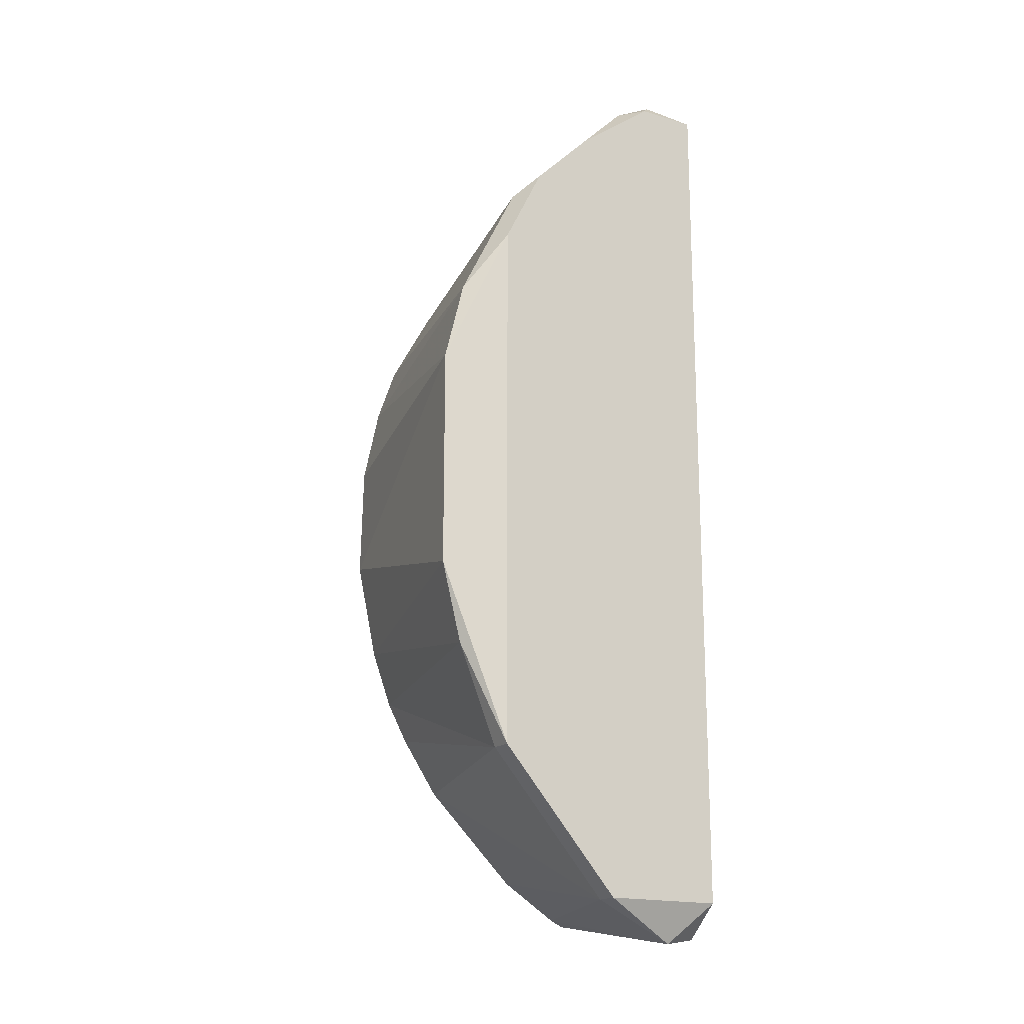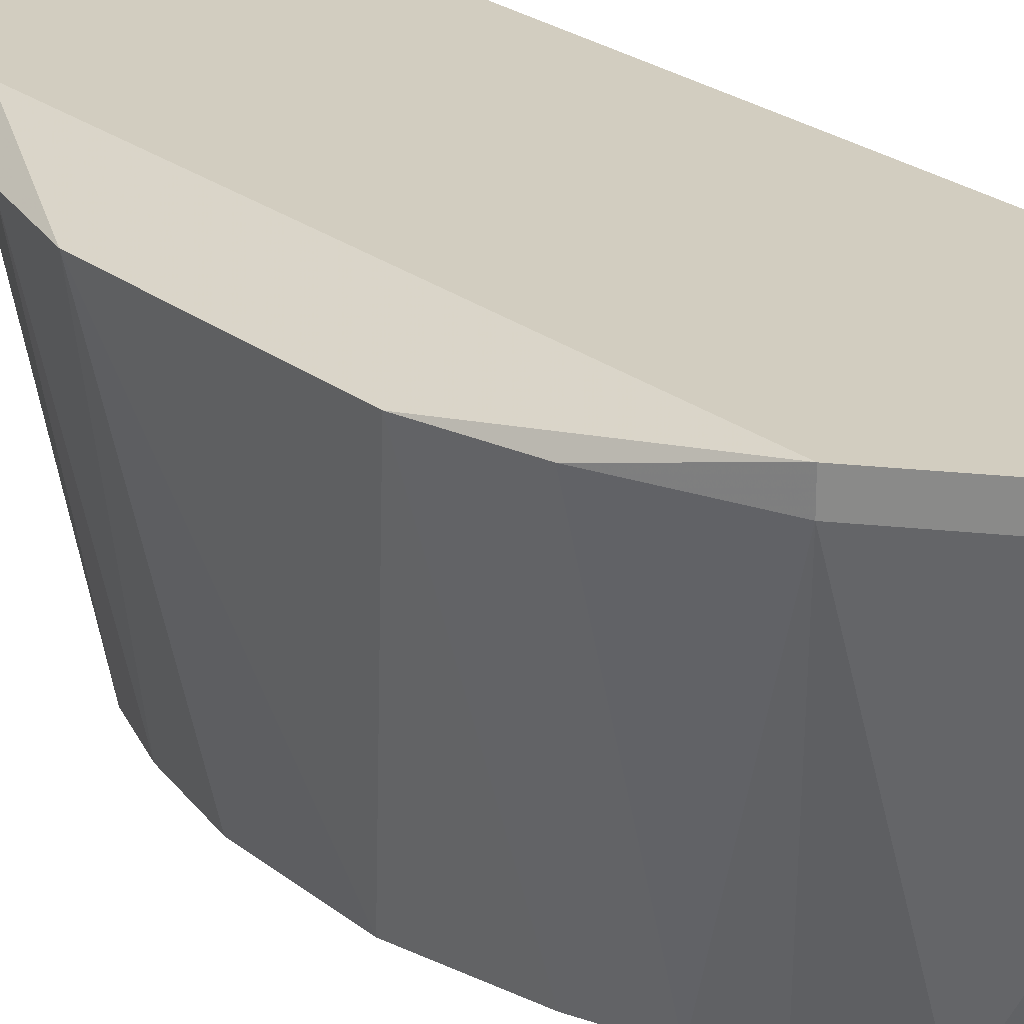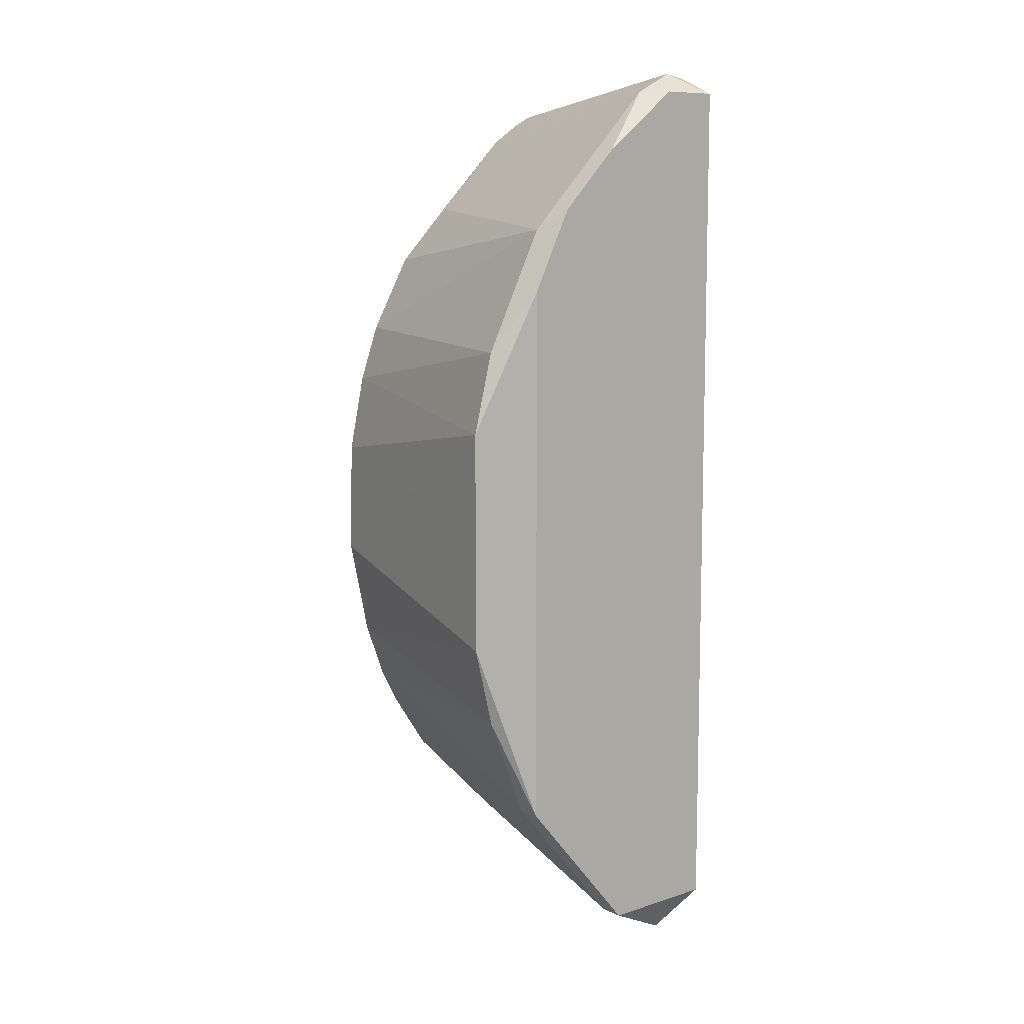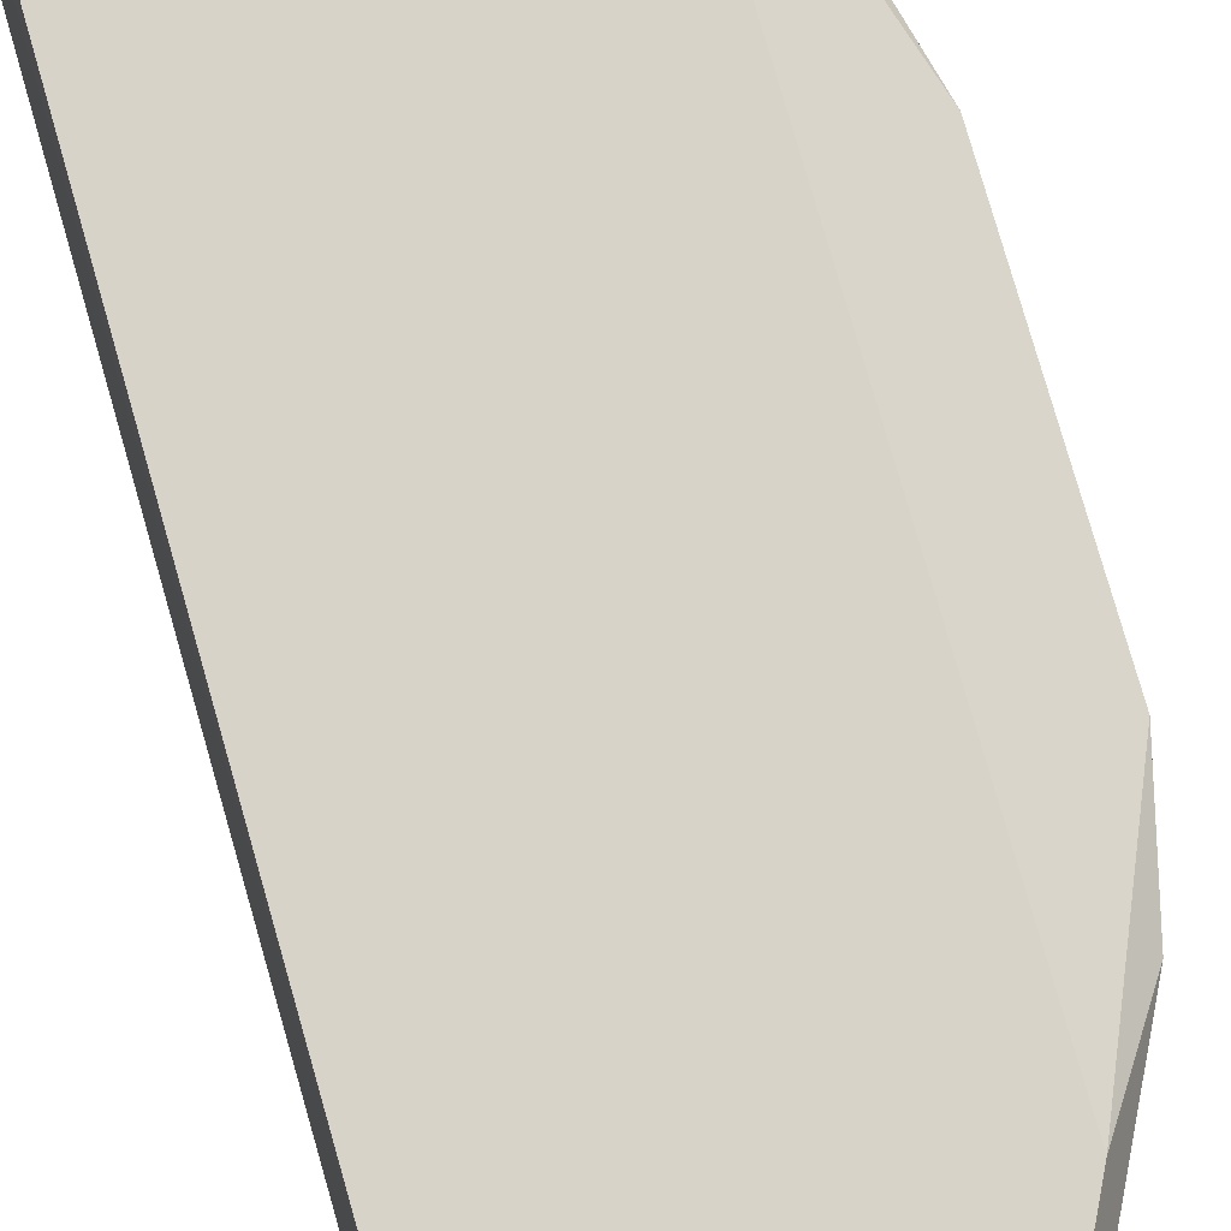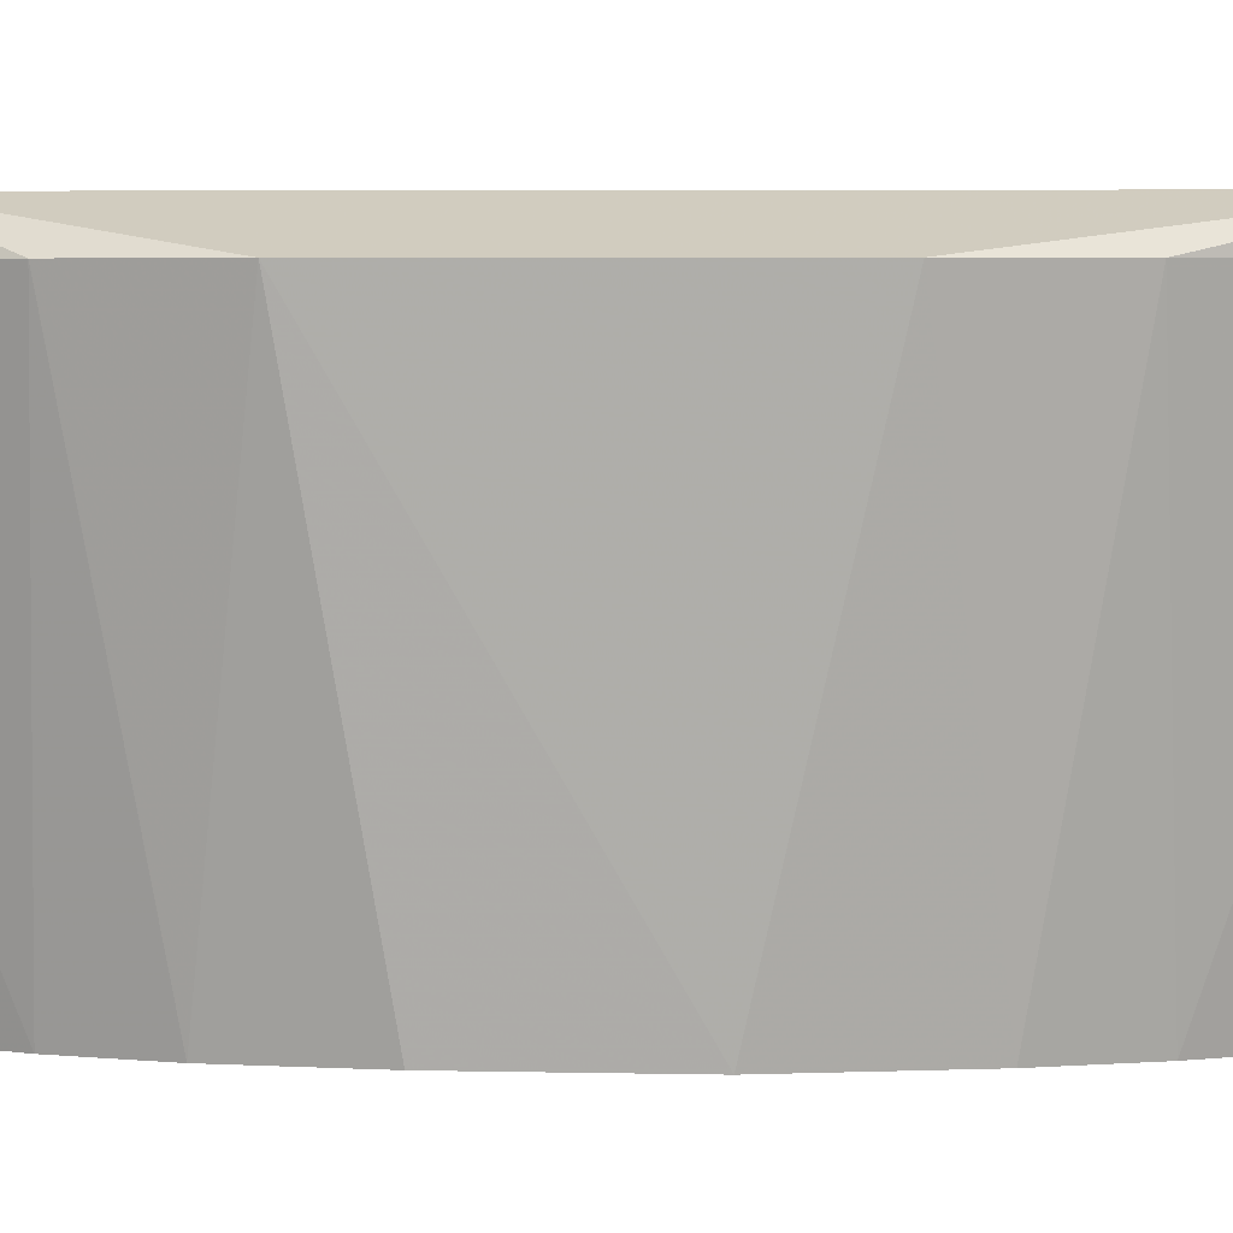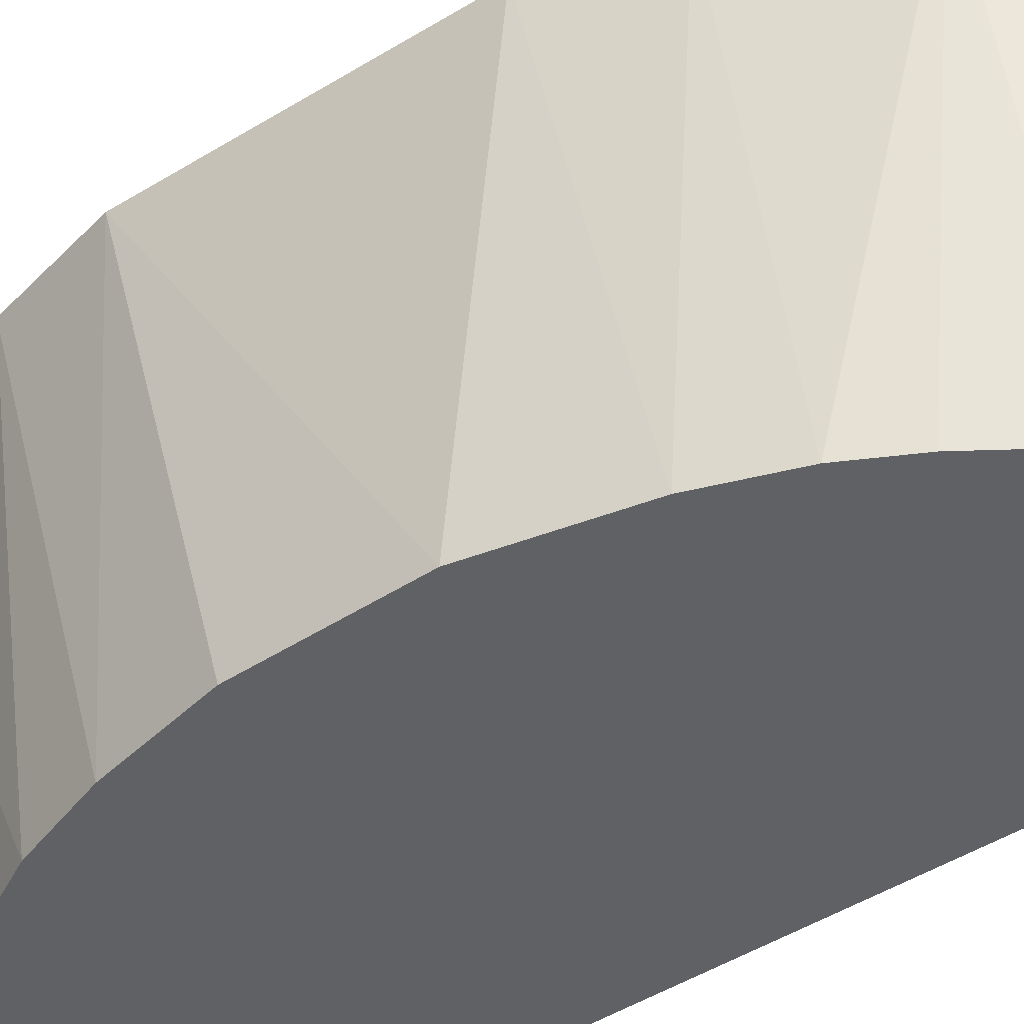
<metadata>
{"format":"obj","ext":"obj","renderer":"f3d","projection":"perspective","resolution":1024,"background":"white","views":[{"elev":-17.5,"azim":-30.6,"up":"+Y"},{"elev":24.7,"azim":-39.3,"up":"+Z"},{"elev":9.5,"azim":-40.1,"up":"+Y"},{"elev":77.0,"azim":164.1,"up":"+Z"},{"elev":3.2,"azim":-86.8,"up":"+Z"},{"elev":-45.2,"azim":-54.1,"up":"+Z"}]}
</metadata>
<code>
v -0.2652 -0.3583 0.2296
v -0.2286 -0.3297 0.0197
v -0.2348 0.3387 0.2473
v -0.2652 0.3538 0.2296
v -0.4303 -0.03732 0.02004
v -0.2301 0.3288 0.01922
v -0.4621 0.08109 0.2296
v -0.2348 -0.328 0.2473
v -0.4167 -0.2219 0.2296
v -0.2283 0.3402 0.09549
v -0.3864 0.2478 0.2473
v -0.2324 -0.3531 0.2148
v -0.3552 -0.2249 0.0204
v -0.4621 -0.08557 0.2296
v -0.3258 -0.328 0.2473
v -0.2341 0.3523 0.2148
v -0.2803 0.3387 0.2473
v -0.3099 0.2769 0.03586
v -0.2281 -0.3439 0.1131
v -0.3995 -0.1522 0.02032
v -0.4167 0.1872 0.2473
v -0.4167 -0.2219 0.2473
v -0.3258 -0.328 0.2296
v -0.2955 0.3387 0.2296
v -0.401 0.1488 0.02009
v -0.3836 -0.1821 0.02043
v -0.4148 -0.1101 0.02016
v -0.447 -0.1462 0.2296
v -0.2838 -0.2958 0.02043
v -0.2394 -0.3248 0.02069
v -0.3409 0.2932 0.2473
v -0.4015 0.2326 0.2296
v -0.2424 0.323 0.02003
v -0.416 0.1062 0.01999
v -0.3396 0.2481 0.03589
v -0.447 0.1417 0.2296
v -0.2684 0.3064 0.02046
v -0.4284 0.04788 0.02028
v -0.3699 0.2052 0.02045
f 6 2 5
f 10 2 6
f 10 6 4
f 12 8 1
f 12 10 3
f 12 3 8
f 14 7 5
f 15 1 8
f 15 8 3
f 16 10 4
f 16 4 3
f 16 3 10
f 17 11 3
f 17 3 4
f 19 12 1
f 19 1 2
f 19 2 10
f 19 10 12
f 20 2 13
f 21 7 14
f 22 9 15
f 22 21 14
f 22 11 21
f 22 15 3
f 22 3 11
f 23 15 9
f 23 9 13
f 23 1 15
f 24 17 4
f 26 20 13
f 26 13 9
f 26 9 20
f 27 5 2
f 27 2 20
f 27 14 5
f 28 22 14
f 28 9 22
f 28 14 27
f 28 27 20
f 28 20 9
f 29 23 13
f 29 13 2
f 30 2 1
f 30 1 23
f 30 29 2
f 30 23 29
f 31 11 17
f 31 17 24
f 32 31 24
f 32 11 31
f 33 24 4
f 33 4 6
f 34 25 6
f 34 6 5
f 35 32 24
f 35 24 18
f 36 32 25
f 36 7 21
f 36 21 11
f 36 11 32
f 36 34 7
f 36 25 34
f 37 18 24
f 37 24 33
f 37 35 18
f 37 33 6
f 38 34 5
f 38 5 7
f 38 7 34
f 39 25 32
f 39 32 35
f 39 35 37
f 39 37 6
f 39 6 25

</code>
